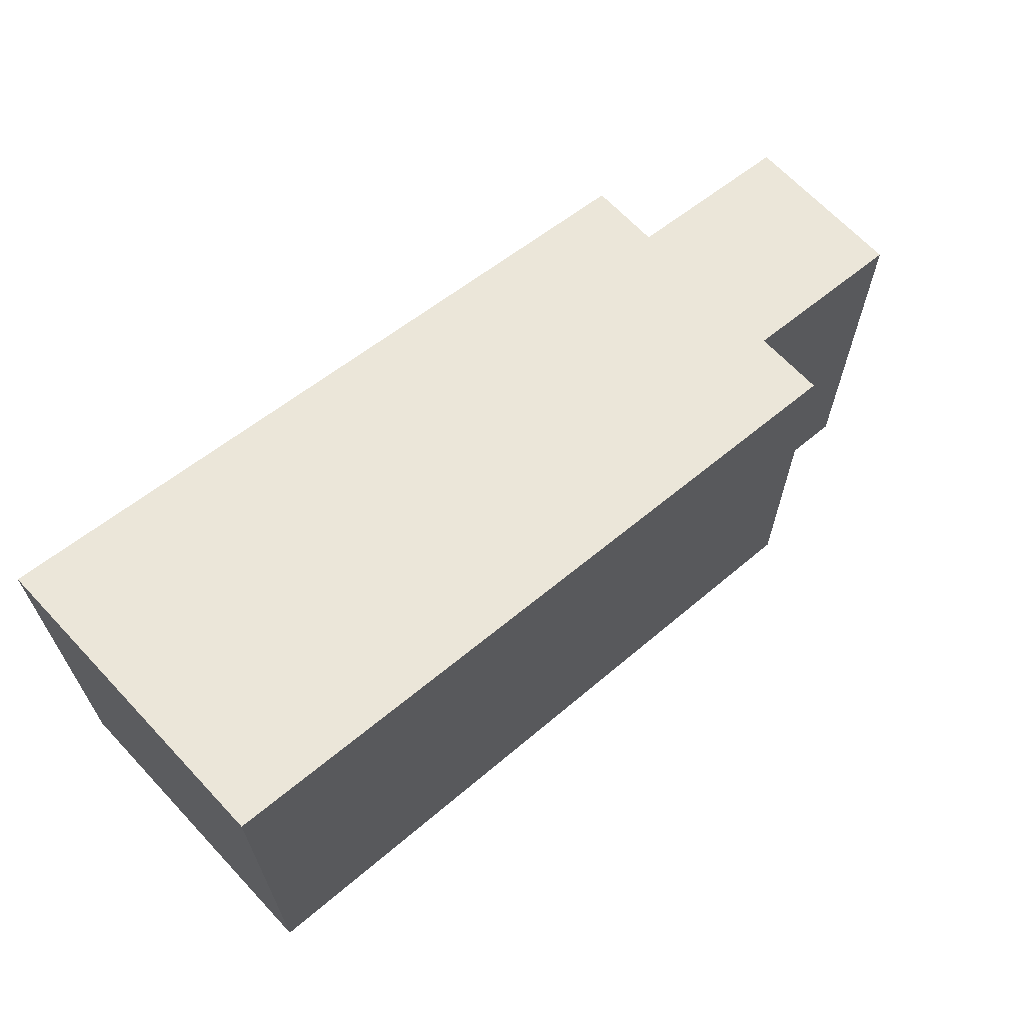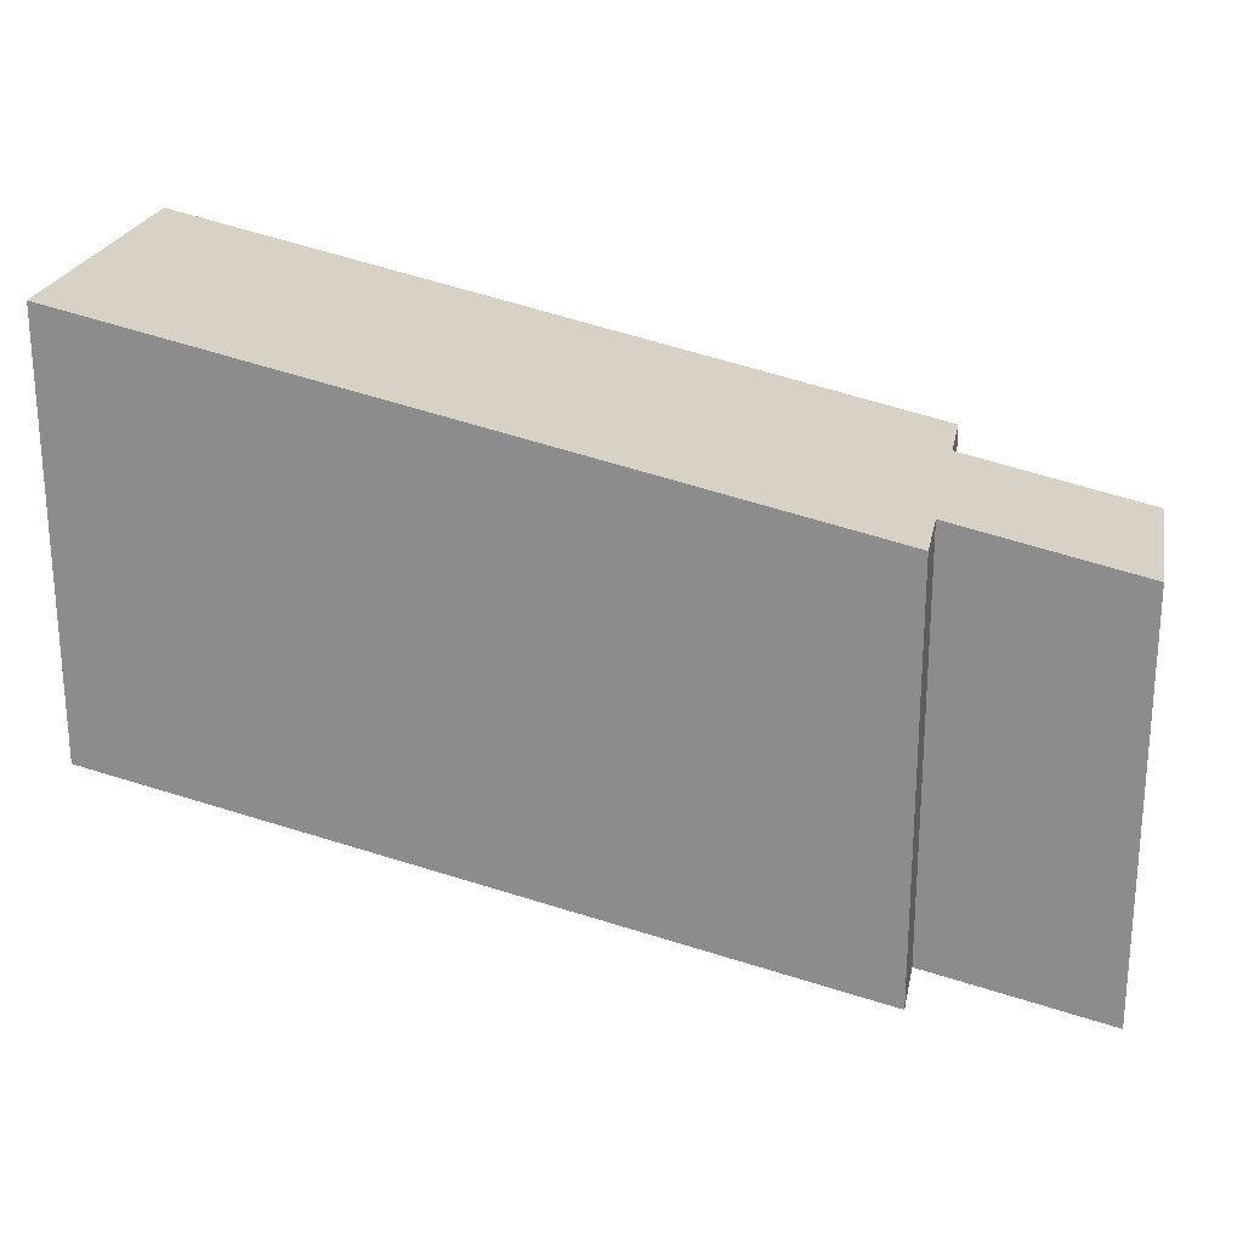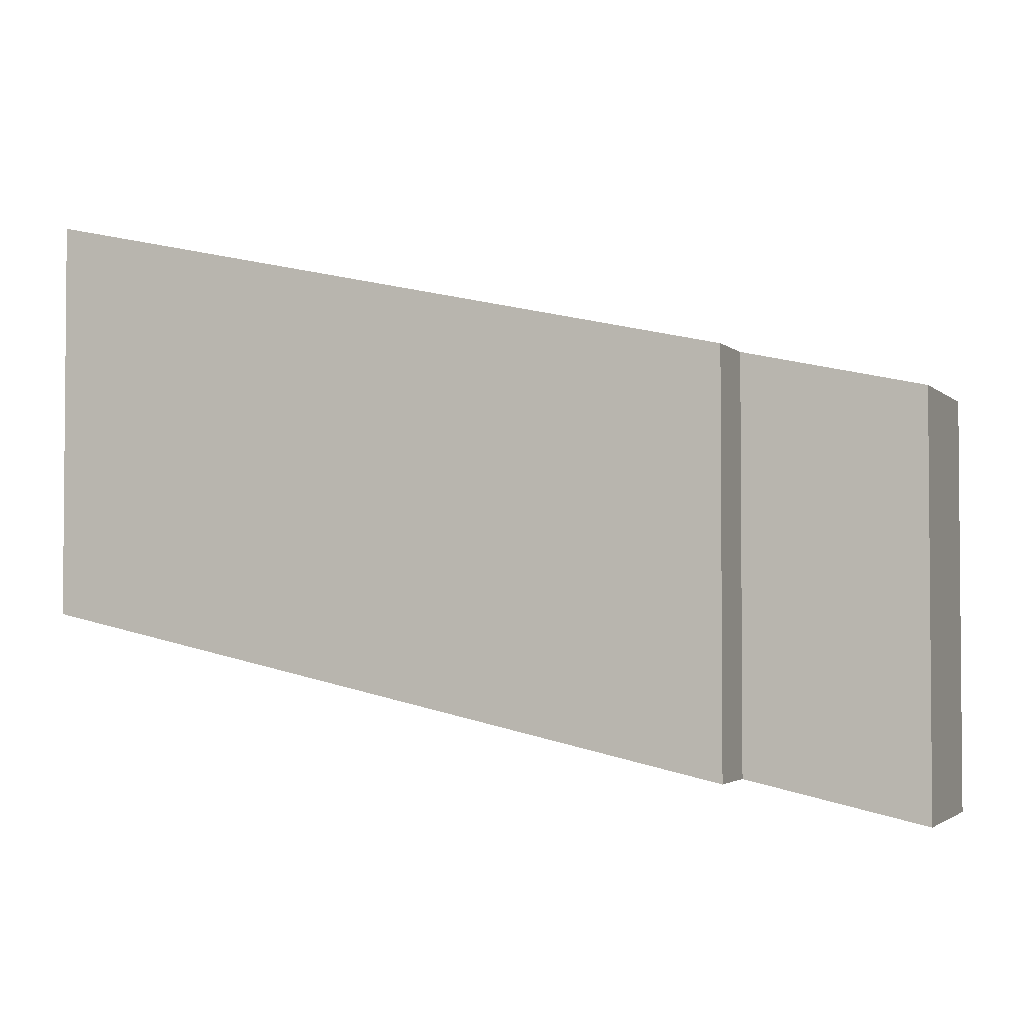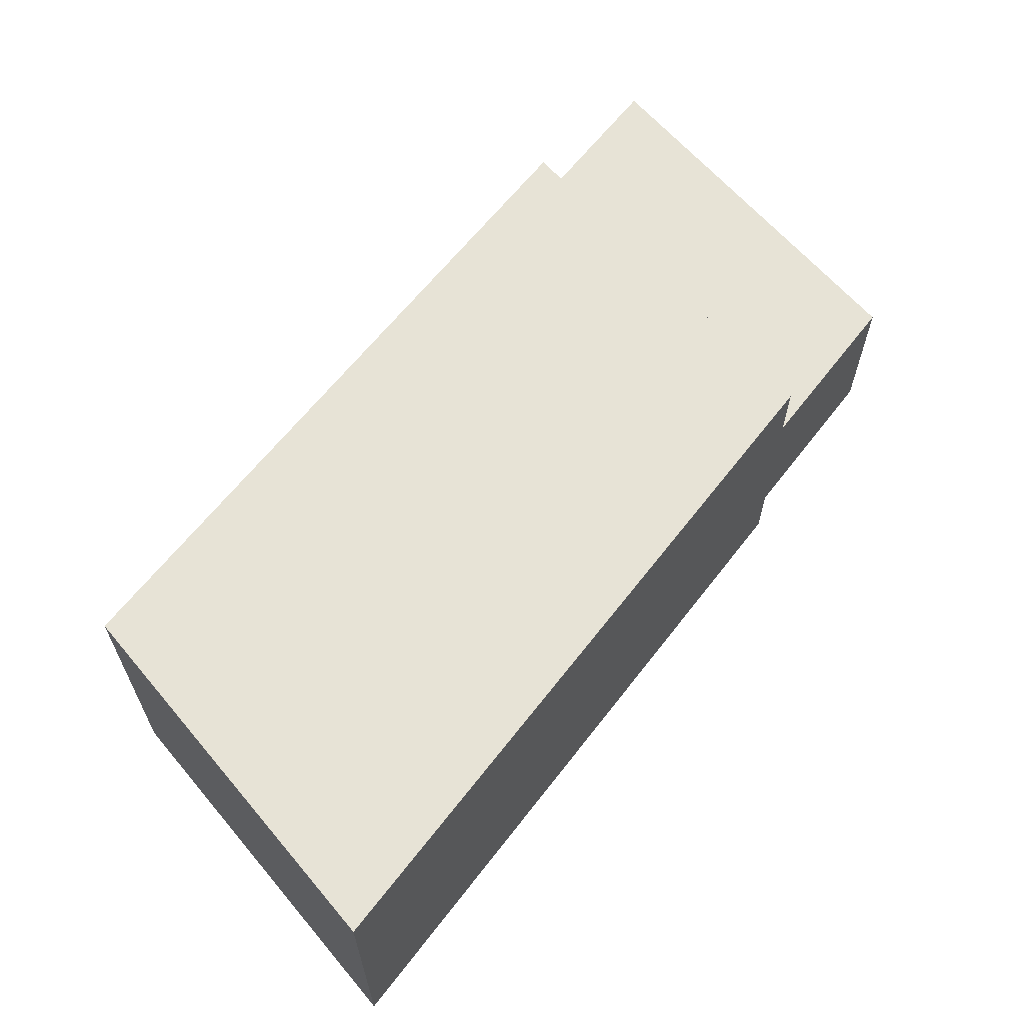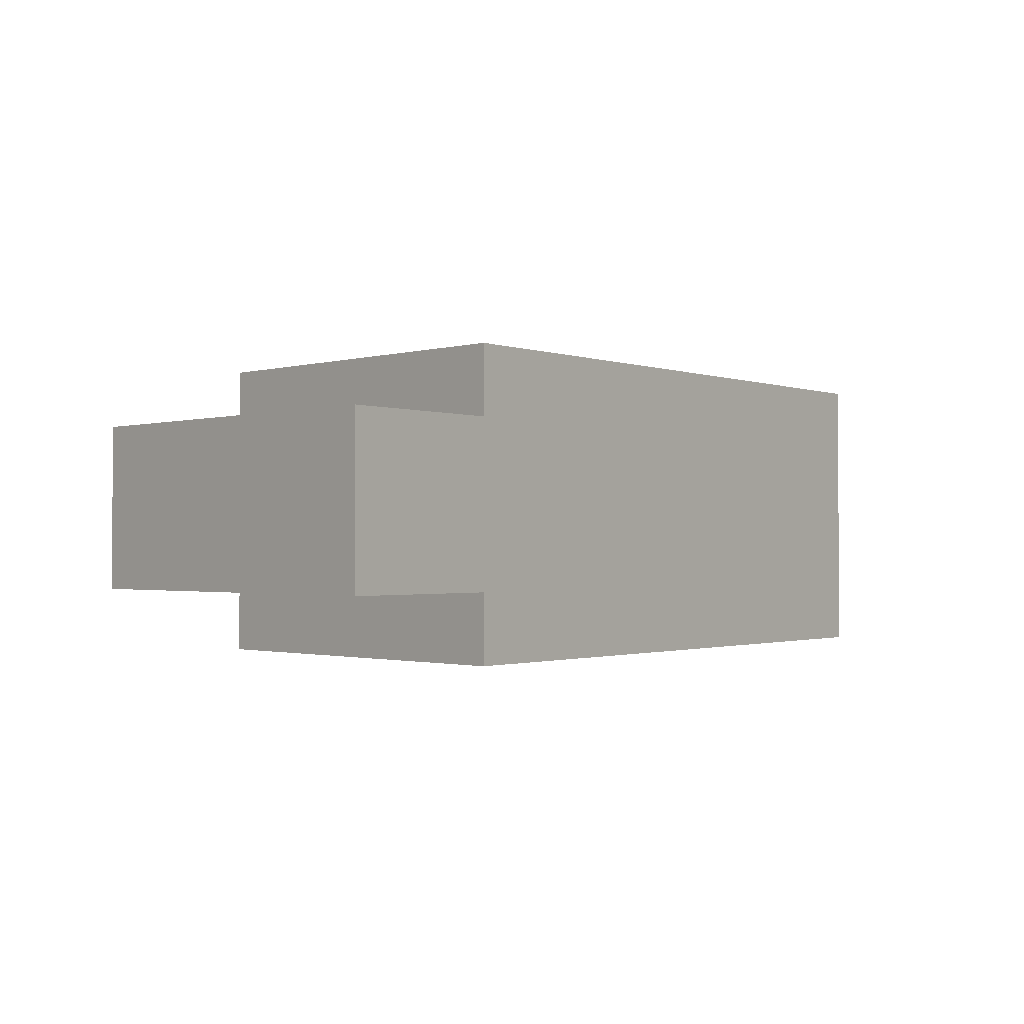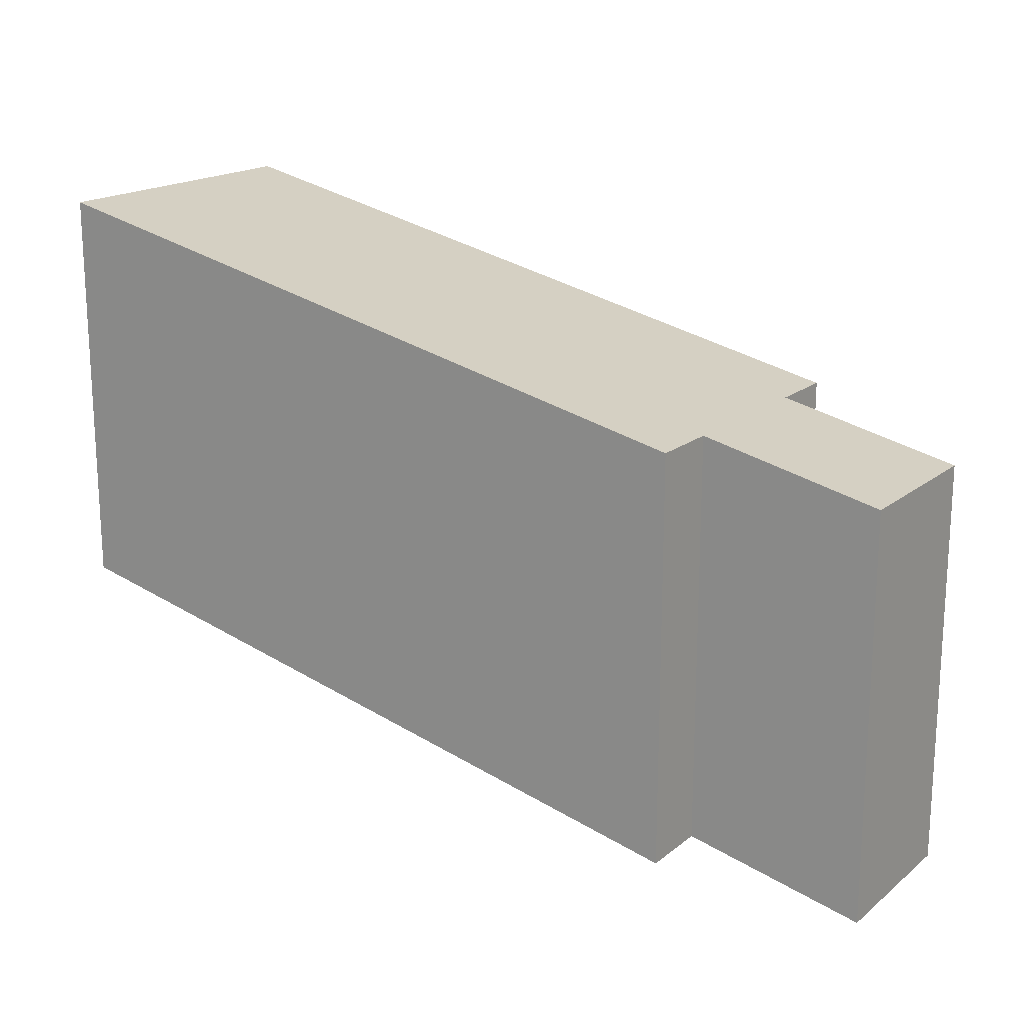
<metadata>
{"format":"obj","ext":"obj","renderer":"f3d","projection":"perspective","resolution":1024,"background":"white","views":[{"elev":66.4,"azim":136.9,"up":"+Y"},{"elev":23.4,"azim":-168.7,"up":"+Y"},{"elev":-2.8,"azim":-158.3,"up":"+Y"},{"elev":62.7,"azim":139.9,"up":"+Z"},{"elev":-1.1,"azim":-41.6,"up":"+Z"},{"elev":18.1,"azim":-145.8,"up":"+Y"}]}
</metadata>
<code>
v  -44.47 -43.51 -25
v  -44.47 -43.51 -25
v  -44.47 -43.51 -25
v  74.18 -17.57 -25
v  74.18 -17.57 -25
v  74.18 -17.57 -25
v  74.18 50 -25
v  74.18 50 -25
v  74.18 50 -25
v  -44.47 24.07 -25
v  -44.47 24.07 -25
v  -44.47 24.07 -25
v  -74.18 17.57 -13.6
v  -74.18 17.57 -13.6
v  -74.18 17.57 -13.6
v  -44.47 24.07 -13.6
v  -44.47 24.07 -13.6
v  -44.47 24.07 -13.6
v  74.18 50 25
v  74.18 50 25
v  74.18 50 25
v  -44.47 24.07 25
v  -44.47 24.07 25
v  -44.47 24.07 25
v  -44.47 24.07 13.6
v  -44.47 24.07 13.6
v  -44.47 24.07 13.6
v  -74.18 17.57 13.6
v  -74.18 17.57 13.6
v  -74.18 17.57 13.6
v  74.18 -17.57 25
v  74.18 -17.57 25
v  74.18 -17.57 25
v  -74.18 -50 -13.6
v  -74.18 -50 -13.6
v  -74.18 -50 -13.6
v  -74.18 -50 13.6
v  -74.18 -50 13.6
v  -74.18 -50 13.6
v  -44.47 -43.51 13.6
v  -44.47 -43.51 13.6
v  -44.47 -43.51 13.6
v  -44.47 -43.51 25
v  -44.47 -43.51 25
v  -44.47 -43.51 25
v  -44.47 -43.51 -13.6
v  -44.47 -43.51 -13.6
v  -44.47 -43.51 -13.6
g 0
g 1
f 7 4 1
f 46 2 6
f 10 7 1
f 18 12 3
f 48 18 3
f 31 5 9
f 43 6 32
f 43 40 6
f 46 6 40
f 19 8 11
f 31 9 20
f 19 11 16
f 25 16 13
f 47 15 17
f 28 25 13
f 35 29 14
f 47 36 15
f 25 19 16
f 25 22 19
f 33 21 23
f 42 24 27
f 44 33 23
f 45 24 42
f 41 26 30
f 38 29 35
f 41 30 39
f 46 37 34
f 46 40 37

</code>
